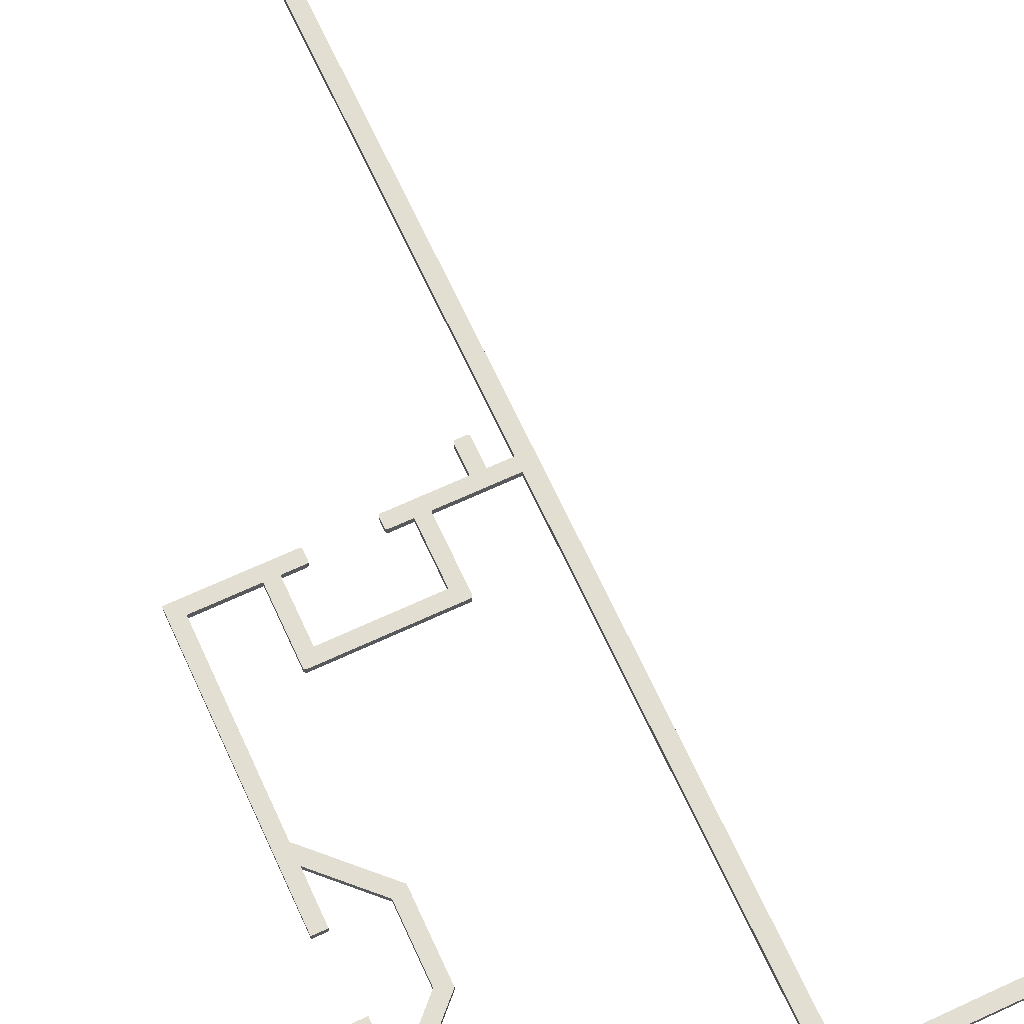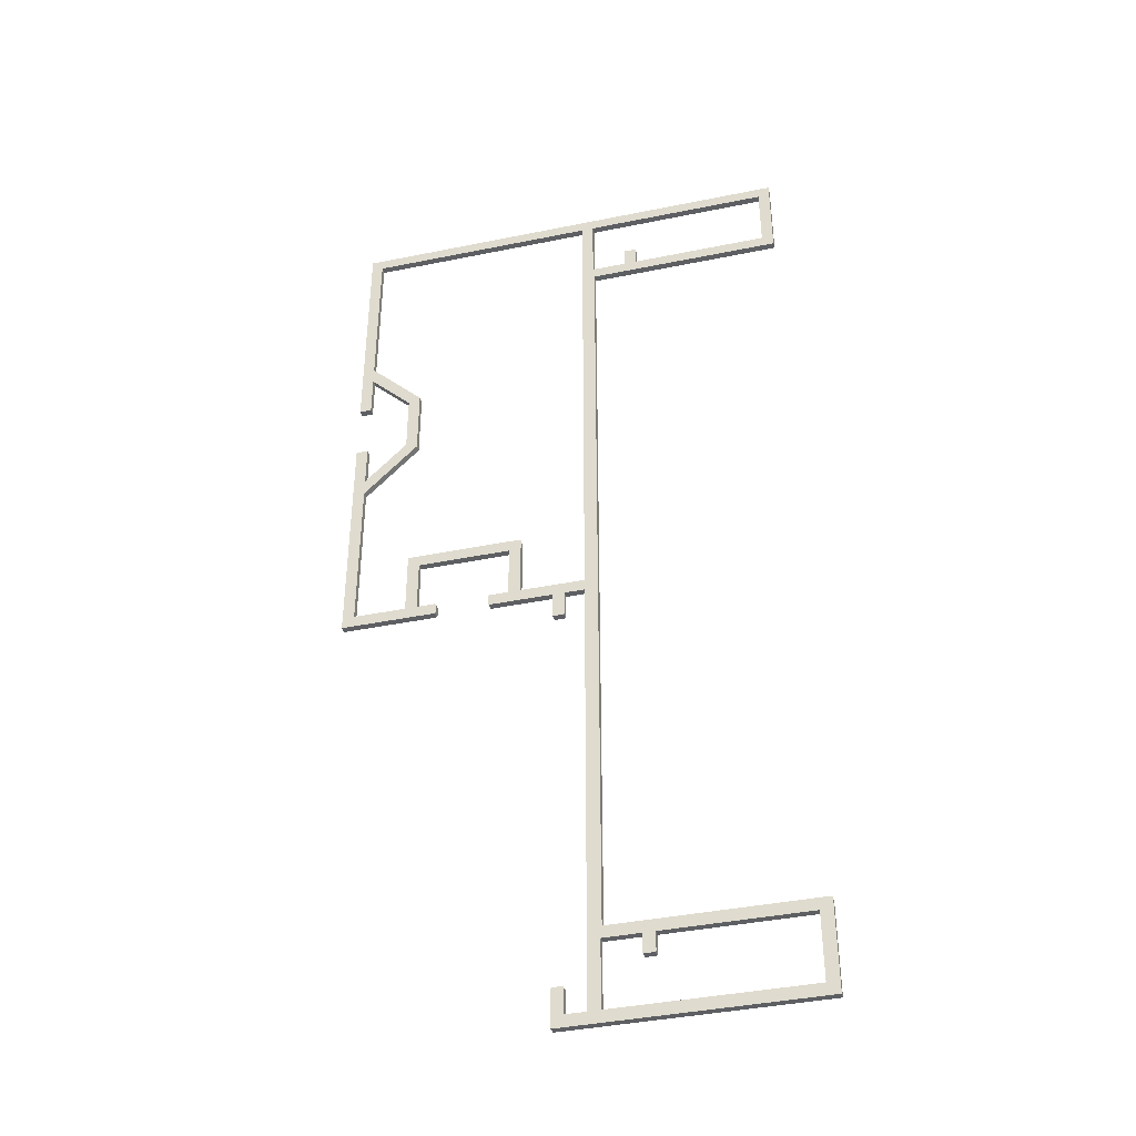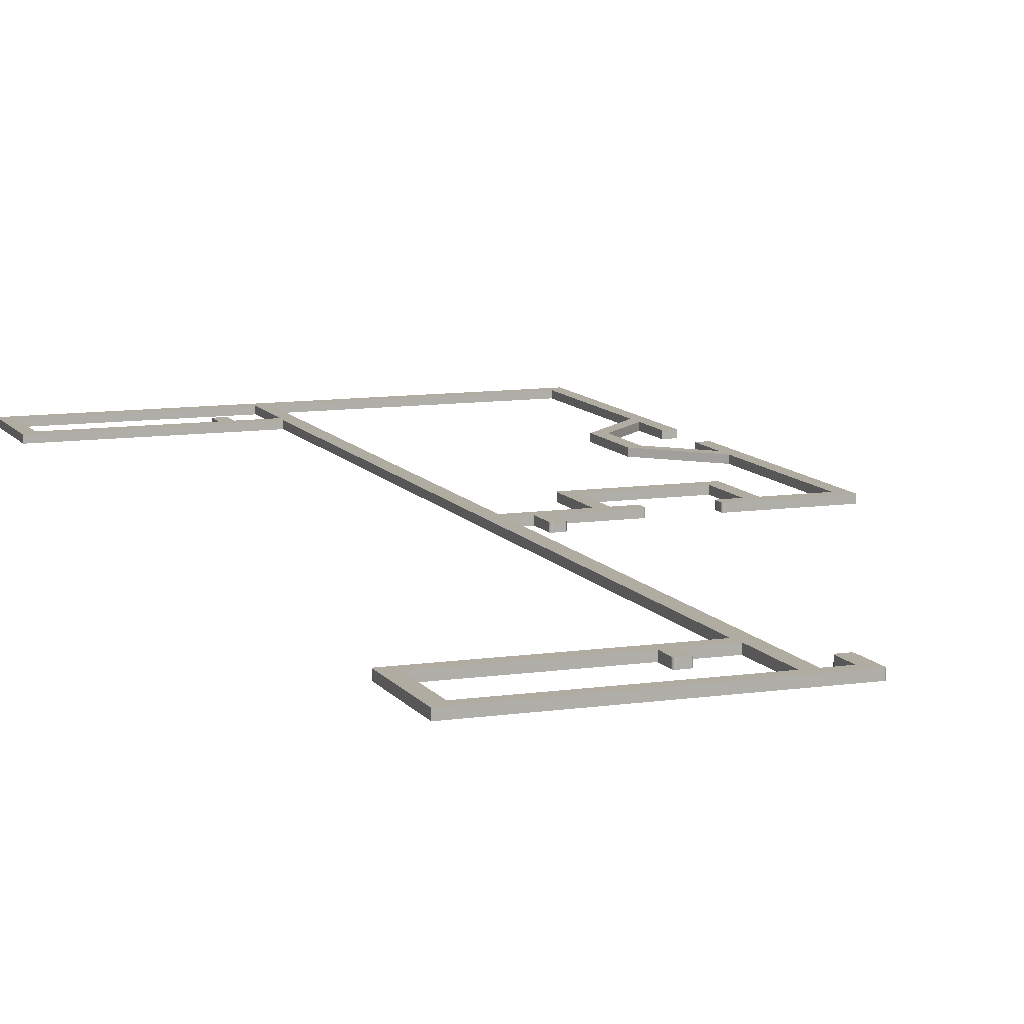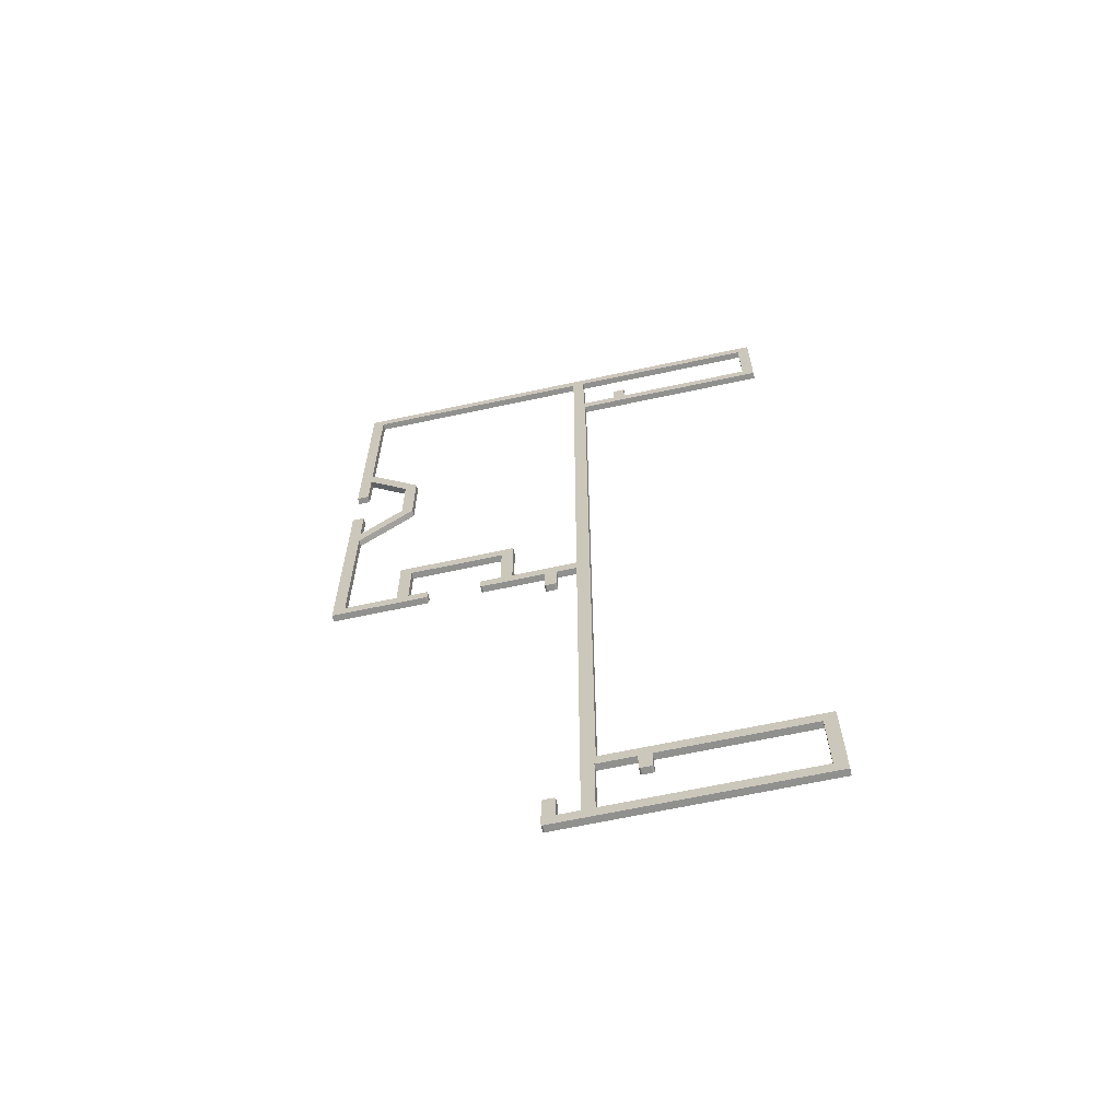
<metadata>
{"format":"obj","ext":"obj","renderer":"f3d","projection":"perspective","resolution":1024,"background":"white","views":[{"elev":67.9,"azim":-24.8,"up":"+Y"},{"elev":-40.1,"azim":14.1,"up":"+Z"},{"elev":10.2,"azim":159.4,"up":"+Y"},{"elev":-65.5,"azim":12.2,"up":"+Z"}]}
</metadata>
<code>
o Body
v -34.8 1 5.5
v -34.8 -1.5e-05 5.5
v -34.8 -1.5e-05 1.8
v -34.8 1 1.8
v -34.81 -1.5e-05 5.578
v -34.81 1 5.578
v -67 1 123.5
v -68.8 1 150
v -67 1 148.2
v -68.8 1 114.5
v -5.7e-05 1 13.5
v -0.113 1 13.73
v -0.06551 1 13.69
v -0.02977 1 13.63
v -67 1 121
v -0.00758 1 13.57
v -0.3001 1 13.8
v -1.8 1 12
v -67 1 114.5
v -31.8 1 148.2
v -1.8 1 1.8
v -5.7e-05 1 1e-06
v -30 1 1.8
v -36.3 1 1e-06
v -5.7e-05 1 136.2
v -29.8 1 136.2
v -22.8 1 138
v -29.8 1 13.8
v -30 1 138
v -31.8 1 71.8
v -31.8 1 70
v -58.8 1 115.3
v -22.8 1 12
v -31.8 1 1.8
v -30 1 12
v -60.6 1 114.6
v -34.84 1 66.15
v -34.89 1 66.09
v -35.02 1 66.01
v -34.95 1 66.04
v -36.6 1 70
v -46 1 70
v -41.5 1 71.8
v -30 1 148.2
v -60.6 1 105.4
v -67 1 99
v -68.8 1 105.5
v -67 1 105.5
v -58.8 1 104.7
v -67 1 96.45
v -24.6 1 138
v -24.6 1 141
v -22.8 1 141
v -5.7e-05 1 150
v -1.8 1 148.2
v -58.93 1 81.57
v -59.03 1 81.49
v -58.99 1 81.53
v -58.87 1 81.59
v -59.09 1 81.37
v -59.07 1 81.43
v -58.8 1 81.6
v -59.1 1 81.3
v -1.8 1 138
v -68.8 1 70
v -67 1 71.8
v -57.3 1 79.8
v -59.1 1 71.8
v -57.3 1 71.8
v -54.39 1 71.71
v -54.52 1 71.79
v -54.45 1 71.76
v -54.34 1 71.65
v -54.31 1 71.58
v -54.6 1 71.8
v -54.3 1 71.5
v -54.6 1 70
v -54.3 1 70.3
v -54.31 1 70.22
v -54.52 1 70.01
v -54.34 1 70.15
v -54.39 1 70.09
v -54.45 1 70.04
v -43.3 1 79.8
v -41.8 1 81.6
v -41.54 1 81.45
v -41.72 1 81.59
v -41.65 1 81.56
v -41.59 1 81.51
v -41.5 1 81.3
v -41.51 1 81.38
v -46.08 1 71.79
v -46.26 1 71.65
v -46.21 1 71.71
v -46.15 1 71.76
v -46.29 1 71.58
v -46.3 1 71.5
v -46 1 71.8
v -46.23 1 70.11
v -46.27 1 70.17
v -46.29 1 70.23
v -46.19 1 70.07
v -46.3 1 70.3
v -46.07 1 70.01
v -46.13 1 70.03
v -43.3 1 71.8
v -34.8 1 70
v -36.6 1 66.3
v -36.49 1 66.07
v -36.53 1 66.11
v -36.57 1 66.17
v -36.59 1 66.23
v -36.37 1 66.01
v -36.43 1 66.03
v -36.3 1 66
v -34.8 1 66.3
v -35.1 1 66
v -34.81 1 66.22
v -36.37 1 5.792
v -36.49 1 5.735
v -36.43 1 5.77
v -36.59 1 5.567
v -36.57 1 5.63
v -36.53 1 5.687
v -36.3 1 5.8
v -36.6 1 5.5
v -35.1 1 5.8
v -34.89 1 5.712
v -35.02 1 5.79
v -34.95 1 5.76
v -34.84 1 5.65
v -36.56 1 0.15
v -36.59 1 0.2224
v -36.6 1 0.3
v -24.6 1 12
v -36.45 1 0.04019
v -36.51 1 0.08786
v -36.38 1 0.01022
v -24.51 1 9.088
v -24.56 1 9.15
v -24.59 1 9.222
v -24.6 1 9.3
v -24.38 1 9.01
v -24.45 1 9.04
v -24.3 1 9
v -22.8 1 9.3
v -23.1 1 9
v -22.87 1 9.113
v -22.81 1 9.233
v -22.83 1 9.17
v -22.97 1 9.03
v -23.03 1 9.008
v -22.91 1 9.065
v -0.2333 1 13.79
v -0.1699 1 13.77
v -31.8 -1.5e-05 1.8
v -34.89 -1.5e-05 5.712
v -35.1 -1.5e-05 5.8
v -1.8 -1.5e-05 138
v -5.7e-05 -1.5e-05 136.2
v -5.7e-05 -1.5e-05 150
v -1.8 -1.5e-05 148.2
v -30 -1.5e-05 148.2
v -36.49 -1.5e-05 5.735
v -36.3 -1.5e-05 5.8
v -36.37 -1.5e-05 5.792
v -36.43 -1.5e-05 5.77
v -31.8 -1.5e-05 148.2
v -22.8 -1.5e-05 138
v -24.6 -1.5e-05 138
v -22.8 -1.5e-05 141
v -24.6 -1.5e-05 141
v -36.59 -1.5e-05 5.567
v -36.53 -1.5e-05 5.687
v -36.57 -1.5e-05 5.63
v -30 -1.5e-05 138
v -36.6 -1.5e-05 5.5
v -29.8 -1.5e-05 136.2
v -68.8 -1.5e-05 150
v -67 -1.5e-05 148.2
v -36.6 -1.5e-05 0.3
v -36.3 -1.5e-05 1e-06
v -5.7e-05 -1.5e-05 1e-06
v -30 -1.5e-05 1.8
v -67 -1.5e-05 123.5
v -67 -1.5e-05 121
v -58.8 -1.5e-05 115.3
v -36.56 -1.5e-05 0.15
v -36.59 -1.5e-05 0.2224
v -60.6 -1.5e-05 114.6
v -36.38 -1.5e-05 0.01022
v -36.45 -1.5e-05 0.04019
v -36.51 -1.5e-05 0.08786
v -31.8 -1.5e-05 70
v -30 -1.5e-05 12
v -31.8 -1.5e-05 71.8
v -29.8 -1.5e-05 13.8
v -68.8 -1.5e-05 114.5
v -67 -1.5e-05 114.5
v -0.3001 -1.5e-05 13.8
v -22.8 -1.5e-05 12
v -46 -1.5e-05 70
v -36.6 -1.5e-05 70
v -41.5 -1.5e-05 71.8
v -60.6 -1.5e-05 105.4
v -58.8 -1.5e-05 104.7
v -41.54 -1.5e-05 81.45
v -41.59 -1.5e-05 81.51
v -41.65 -1.5e-05 81.56
v -41.72 -1.5e-05 81.59
v -41.5 -1.5e-05 81.3
v -41.51 -1.5e-05 81.38
v -41.8 -1.5e-05 81.6
v -43.3 -1.5e-05 79.8
v -34.8 -1.5e-05 70
v -67 -1.5e-05 99
v -67 -1.5e-05 105.5
v -68.8 -1.5e-05 105.5
v -34.84 -1.5e-05 66.15
v -34.81 -1.5e-05 66.22
v -34.8 -1.5e-05 66.3
v -34.95 -1.5e-05 66.04
v -34.89 -1.5e-05 66.09
v -35.02 -1.5e-05 66.01
v -35.1 -1.5e-05 66
v -36.6 -1.5e-05 66.3
v -36.3 -1.5e-05 66
v -36.59 -1.5e-05 66.23
v -36.49 -1.5e-05 66.07
v -36.57 -1.5e-05 66.17
v -36.43 -1.5e-05 66.03
v -36.37 -1.5e-05 66.01
v -36.53 -1.5e-05 66.11
v -67 -1.5e-05 96.45
v -43.3 -1.5e-05 71.8
v -46.21 -1.5e-05 71.71
v -46.08 -1.5e-05 71.79
v -46.15 -1.5e-05 71.76
v -46.26 -1.5e-05 71.65
v -46.29 -1.5e-05 71.58
v -46.3 -1.5e-05 71.5
v -46 -1.5e-05 71.8
v -46.3 -1.5e-05 70.3
v -46.07 -1.5e-05 70.01
v -46.19 -1.5e-05 70.07
v -46.29 -1.5e-05 70.23
v -46.13 -1.5e-05 70.03
v -46.23 -1.5e-05 70.11
v -46.27 -1.5e-05 70.17
v -58.8 -1.5e-05 81.6
v -57.3 -1.5e-05 79.8
v -59.03 -1.5e-05 81.49
v -58.87 -1.5e-05 81.59
v -58.93 -1.5e-05 81.57
v -58.99 -1.5e-05 81.53
v -59.09 -1.5e-05 81.37
v -59.07 -1.5e-05 81.43
v -59.1 -1.5e-05 81.3
v -54.52 -1.5e-05 71.79
v -54.34 -1.5e-05 71.65
v -54.39 -1.5e-05 71.71
v -54.45 -1.5e-05 71.76
v -54.31 -1.5e-05 71.58
v -54.6 -1.5e-05 71.8
v -54.3 -1.5e-05 71.5
v -54.52 -1.5e-05 70.01
v -54.45 -1.5e-05 70.04
v -54.39 -1.5e-05 70.09
v -54.34 -1.5e-05 70.15
v -54.31 -1.5e-05 70.22
v -54.6 -1.5e-05 70
v -54.3 -1.5e-05 70.3
v -57.3 -1.5e-05 71.8
v -0.2333 -1.5e-05 13.79
v -0.113 -1.5e-05 13.73
v -0.1699 -1.5e-05 13.77
v -5.7e-05 -1.5e-05 13.5
v -0.00758 -1.5e-05 13.57
v -0.02977 -1.5e-05 13.63
v -0.06551 -1.5e-05 13.69
v -59.1 -1.5e-05 71.8
v -1.8 -1.5e-05 12
v -68.8 -1.5e-05 70
v -67 -1.5e-05 71.8
v -1.8 -1.5e-05 1.8
v -22.87 -1.5e-05 9.113
v -22.83 -1.5e-05 9.17
v -22.81 -1.5e-05 9.233
v -22.8 -1.5e-05 9.3
v -22.97 -1.5e-05 9.03
v -22.91 -1.5e-05 9.065
v -23.03 -1.5e-05 9.008
v -23.1 -1.5e-05 9
v -24.6 -1.5e-05 9.3
v -24.6 -1.5e-05 12
v -24.3 -1.5e-05 9
v -24.51 -1.5e-05 9.088
v -24.59 -1.5e-05 9.222
v -24.56 -1.5e-05 9.15
v -24.45 -1.5e-05 9.04
v -24.38 -1.5e-05 9.01
v -35.02 -1.5e-05 5.79
v -34.95 -1.5e-05 5.76
v -34.84 -1.5e-05 5.65
f 1 2 3
f 1 3 4
f 1 5 2
f 1 6 5
f 7 8 9
f 10 8 7
f 11 12 13
f 11 13 14
f 10 7 15
f 11 14 16
f 11 17 12
f 11 18 17
f 19 10 15
f 20 9 8
f 21 18 11
f 22 23 21
f 22 24 23
f 22 21 11
f 25 26 27
f 26 28 29
f 29 28 20
f 20 28 30
f 30 28 31
f 32 15 7
f 28 17 33
f 34 31 35
f 35 31 28
f 32 36 15
f 34 35 23
f 37 38 39
f 39 38 40
f 41 42 43
f 41 43 30
f 29 20 44
f 45 36 32
f 46 47 48
f 49 45 32
f 49 46 45
f 50 46 49
f 50 47 46
f 51 26 29
f 27 51 52
f 27 52 53
f 27 26 51
f 54 55 44
f 54 20 8
f 54 44 20
f 56 57 58
f 59 57 56
f 60 61 57
f 60 57 59
f 62 63 60
f 62 60 59
f 64 55 54
f 65 50 66
f 65 47 50
f 67 63 62
f 25 64 54
f 25 27 64
f 68 63 67
f 68 65 66
f 69 68 67
f 70 71 72
f 73 71 70
f 74 71 73
f 74 75 71
f 76 75 74
f 77 65 68
f 77 68 69
f 77 75 76
f 77 69 75
f 78 77 76
f 79 77 78
f 80 77 79
f 81 80 79
f 82 80 81
f 82 83 80
f 84 62 85
f 84 67 62
f 86 87 88
f 86 88 89
f 90 85 87
f 90 86 91
f 90 87 86
f 90 84 85
f 92 93 94
f 92 94 95
f 96 93 92
f 97 92 98
f 97 96 92
f 99 100 101
f 102 101 103
f 102 99 101
f 104 105 102
f 104 102 103
f 42 104 103
f 42 103 97
f 42 97 98
f 106 42 98
f 43 42 106
f 43 106 84
f 43 84 90
f 30 107 41
f 108 41 107
f 109 110 111
f 109 111 112
f 113 114 109
f 115 113 109
f 115 112 108
f 115 109 112
f 31 107 30
f 116 108 107
f 117 108 116
f 117 115 108
f 39 117 116
f 37 116 118
f 37 39 116
f 119 120 121
f 122 123 124
f 122 124 120
f 125 120 119
f 126 122 120
f 126 120 125
f 127 126 125
f 128 127 129
f 128 129 130
f 1 128 131
f 1 131 6
f 1 126 127
f 1 127 128
f 132 133 134
f 4 134 126
f 4 126 1
f 135 35 28
f 136 137 132
f 138 136 132
f 24 132 134
f 24 134 4
f 24 138 132
f 33 135 28
f 139 140 141
f 139 141 142
f 34 24 4
f 143 144 139
f 145 143 139
f 145 139 142
f 146 135 33
f 146 142 135
f 147 145 142
f 147 142 146
f 148 147 146
f 148 146 149
f 148 149 150
f 148 151 152
f 148 152 147
f 153 151 148
f 23 24 34
f 12 17 154
f 12 154 155
f 18 33 17
f 156 34 4
f 156 4 3
f 2 157 158
f 159 160 161
f 159 161 162
f 163 162 161
f 164 165 166
f 164 166 167
f 168 163 161
f 169 160 159
f 170 169 171
f 170 171 172
f 173 164 174
f 173 174 175
f 176 163 168
f 177 158 165
f 178 170 176
f 177 164 173
f 177 2 158
f 178 169 170
f 177 165 164
f 3 2 177
f 179 180 168
f 179 168 161
f 181 3 177
f 182 156 3
f 182 183 184
f 182 184 156
f 185 180 179
f 182 3 181
f 186 187 185
f 188 181 189
f 190 187 186
f 188 191 182
f 188 182 181
f 192 191 188
f 193 192 188
f 194 156 195
f 195 156 184
f 194 195 196
f 196 195 197
f 198 199 186
f 196 197 178
f 198 185 179
f 200 197 201
f 198 186 185
f 178 160 169
f 202 203 204
f 205 206 187
f 168 196 176
f 176 196 178
f 196 204 203
f 205 187 190
f 207 208 209
f 210 207 209
f 211 212 207
f 211 207 210
f 213 211 210
f 214 211 213
f 215 194 196
f 203 215 196
f 216 217 218
f 216 206 205
f 219 220 221
f 222 223 219
f 224 219 221
f 224 222 219
f 225 224 221
f 204 211 214
f 226 215 203
f 226 221 215
f 227 225 221
f 227 221 226
f 228 227 226
f 229 227 228
f 229 228 230
f 229 231 232
f 229 232 227
f 233 229 230
f 234 206 216
f 234 216 218
f 235 204 214
f 236 237 238
f 239 237 236
f 240 237 239
f 241 242 237
f 241 237 240
f 202 242 241
f 202 235 242
f 202 204 235
f 243 202 241
f 244 202 243
f 245 243 246
f 245 244 243
f 245 247 244
f 248 246 249
f 248 245 246
f 250 214 213
f 251 214 250
f 252 253 254
f 252 254 255
f 256 253 252
f 256 250 253
f 256 252 257
f 258 250 256
f 258 251 250
f 259 260 261
f 259 261 262
f 263 260 259
f 264 263 259
f 265 263 264
f 266 267 268
f 266 268 269
f 266 269 270
f 271 265 264
f 271 266 270
f 271 270 272
f 271 272 265
f 273 271 264
f 274 275 276
f 277 278 279
f 277 279 280
f 277 280 275
f 200 275 274
f 200 277 275
f 281 251 258
f 281 271 273
f 281 273 251
f 282 277 200
f 283 281 284
f 283 284 234
f 283 234 218
f 283 271 281
f 285 277 282
f 183 277 285
f 201 282 200
f 286 287 288
f 286 288 289
f 290 291 286
f 292 290 286
f 293 286 289
f 293 292 286
f 294 289 201
f 294 201 295
f 296 289 294
f 296 293 289
f 297 298 299
f 297 300 301
f 297 301 296
f 297 294 298
f 297 296 294
f 197 295 201
f 195 295 197
f 184 183 285
f 302 157 303
f 158 157 302
f 2 5 304
f 2 304 157
f 6 131 304
f 6 304 5
f 25 160 178
f 25 178 26
f 178 197 28
f 26 178 28
f 200 17 28
f 200 28 197
f 200 274 154
f 200 154 17
f 274 155 154
f 274 276 155
f 276 275 12
f 276 12 155
f 13 12 275
f 13 275 280
f 14 13 280
f 14 280 279
f 16 14 279
f 16 279 278
f 11 16 278
f 11 278 277
f 11 277 183
f 11 183 22
f 183 182 24
f 22 183 24
f 182 191 138
f 182 138 24
f 191 192 136
f 191 136 138
f 192 193 137
f 192 137 136
f 132 137 193
f 132 193 188
f 133 132 188
f 133 188 189
f 134 133 189
f 134 189 181
f 177 134 181
f 177 126 134
f 122 126 177
f 122 177 173
f 123 122 173
f 123 173 175
f 124 123 175
f 124 175 174
f 174 120 124
f 174 164 120
f 164 167 121
f 164 121 120
f 167 166 119
f 167 119 121
f 166 165 125
f 166 125 119
f 158 127 125
f 158 125 165
f 158 302 129
f 158 129 127
f 302 303 130
f 302 130 129
f 303 157 128
f 303 128 130
f 131 157 304
f 131 128 157
f 194 31 34
f 194 34 156
f 194 215 107
f 31 194 107
f 107 215 221
f 107 221 116
f 118 221 220
f 118 116 221
f 37 220 219
f 37 118 220
f 38 219 223
f 38 37 219
f 223 222 40
f 223 40 38
f 222 224 39
f 222 39 40
f 224 225 117
f 224 117 39
f 117 225 227
f 117 227 115
f 227 232 113
f 227 113 115
f 232 231 114
f 232 114 113
f 231 109 114
f 231 229 109
f 229 110 109
f 229 233 110
f 111 110 233
f 111 233 230
f 112 111 230
f 112 230 228
f 108 112 228
f 108 228 226
f 203 41 108
f 203 108 226
f 41 203 202
f 41 202 42
f 202 244 104
f 202 104 42
f 244 247 105
f 244 105 104
f 247 245 102
f 247 102 105
f 245 248 99
f 245 99 102
f 100 99 248
f 100 248 249
f 101 100 249
f 101 249 246
f 103 101 246
f 103 246 243
f 241 97 103
f 241 103 243
f 96 241 240
f 96 97 241
f 93 96 240
f 93 240 239
f 94 93 239
f 94 239 236
f 236 238 95
f 236 95 94
f 238 237 92
f 238 92 95
f 237 242 98
f 237 98 92
f 235 106 98
f 235 98 242
f 214 84 106
f 214 106 235
f 84 214 251
f 84 251 67
f 67 251 273
f 67 273 69
f 75 69 273
f 264 75 273
f 264 259 71
f 264 71 75
f 259 262 72
f 259 72 71
f 262 261 70
f 262 70 72
f 73 70 261
f 73 261 260
f 74 73 260
f 74 260 263
f 76 263 265
f 76 74 263
f 76 265 272
f 76 272 78
f 79 78 272
f 79 272 270
f 81 79 270
f 81 270 269
f 82 81 269
f 82 269 268
f 268 267 83
f 268 83 82
f 267 80 83
f 267 266 80
f 266 271 77
f 266 77 80
f 77 271 283
f 77 283 65
f 47 65 283
f 218 47 283
f 217 48 47
f 217 47 218
f 48 217 216
f 48 216 46
f 45 46 216
f 45 216 205
f 190 36 45
f 190 45 205
f 186 36 190
f 15 36 186
f 15 186 199
f 15 199 19
f 19 199 198
f 19 198 10
f 179 10 198
f 179 8 10
f 54 8 179
f 161 54 179
f 54 161 160
f 54 160 25
f 20 168 180
f 20 180 9
f 7 9 180
f 7 180 185
f 32 7 185
f 32 185 187
f 32 187 206
f 32 206 49
f 234 49 206
f 50 49 234
f 234 284 66
f 50 234 66
f 68 66 284
f 281 68 284
f 258 63 68
f 258 68 281
f 60 63 258
f 60 258 256
f 61 60 256
f 61 256 257
f 57 257 252
f 57 61 257
f 58 57 252
f 58 252 255
f 255 254 56
f 255 56 58
f 254 253 59
f 254 59 56
f 253 250 62
f 253 62 59
f 213 62 250
f 213 85 62
f 213 210 87
f 213 87 85
f 210 209 88
f 210 88 87
f 209 208 89
f 209 89 88
f 86 89 208
f 86 208 207
f 91 86 207
f 91 207 212
f 90 91 212
f 90 212 211
f 90 211 204
f 90 204 43
f 196 30 43
f 196 43 204
f 20 30 196
f 168 20 196
f 172 52 51
f 172 51 170
f 171 52 172
f 171 53 52
f 53 171 169
f 53 169 27
f 159 64 27
f 159 27 169
f 162 55 64
f 162 64 159
f 162 163 44
f 55 162 44
f 29 44 163
f 29 163 176
f 170 51 29
f 170 29 176
f 295 195 35
f 135 295 35
f 35 195 184
f 35 184 23
f 285 21 23
f 285 23 184
f 18 21 285
f 282 18 285
f 18 282 201
f 18 201 33
f 33 201 289
f 33 289 146
f 149 146 289
f 149 289 288
f 150 149 288
f 150 288 287
f 148 150 287
f 148 287 286
f 153 148 286
f 153 286 291
f 291 151 153
f 291 290 151
f 290 292 152
f 290 152 151
f 292 293 147
f 292 147 152
f 147 293 296
f 147 296 145
f 296 301 143
f 296 143 145
f 301 300 144
f 301 144 143
f 300 297 139
f 300 139 144
f 140 139 297
f 140 297 299
f 141 140 299
f 141 299 298
f 142 298 294
f 142 141 298
f 135 142 294
f 295 135 294

</code>
